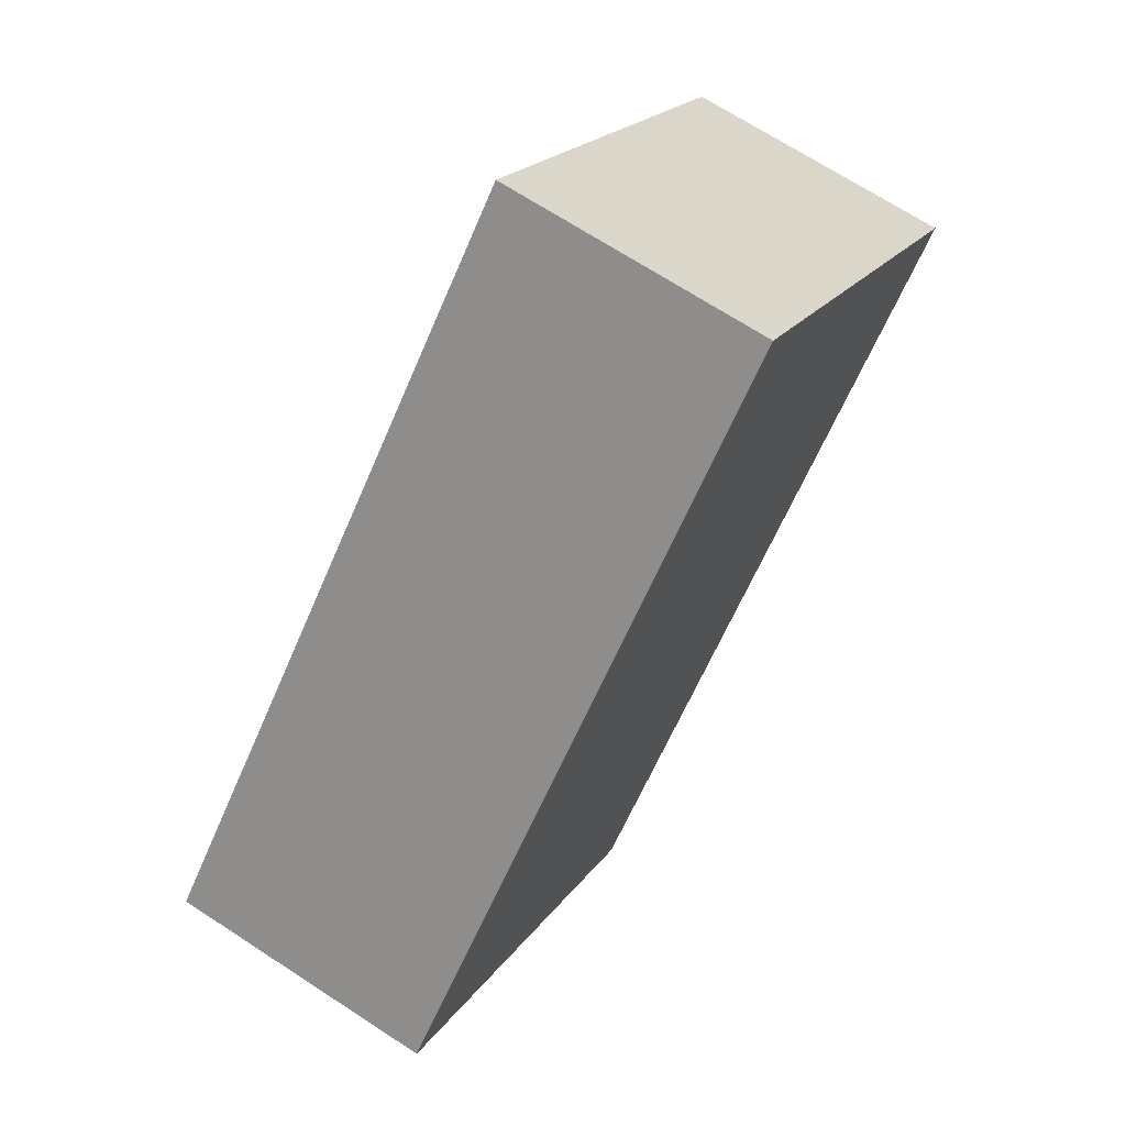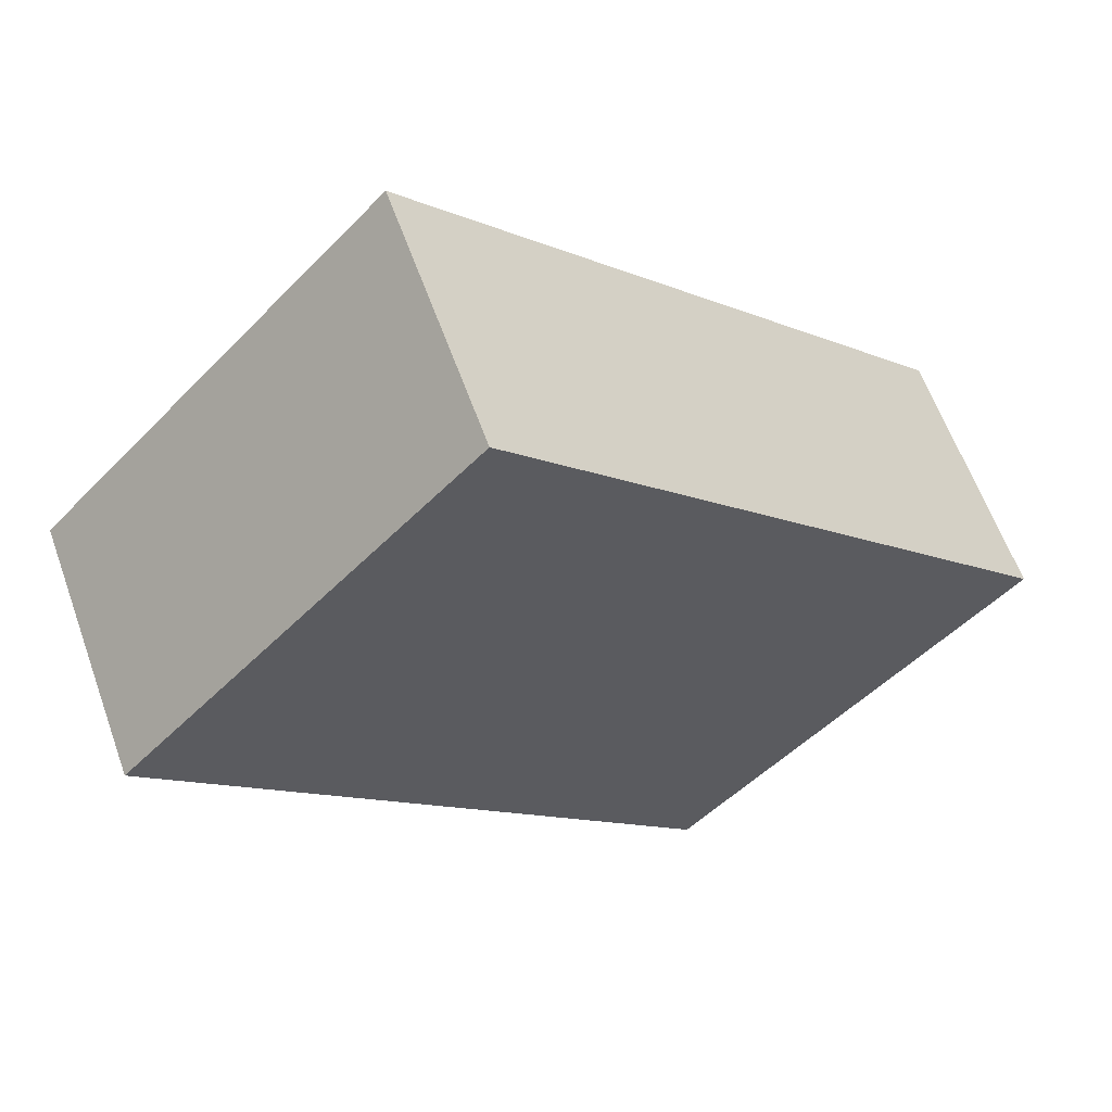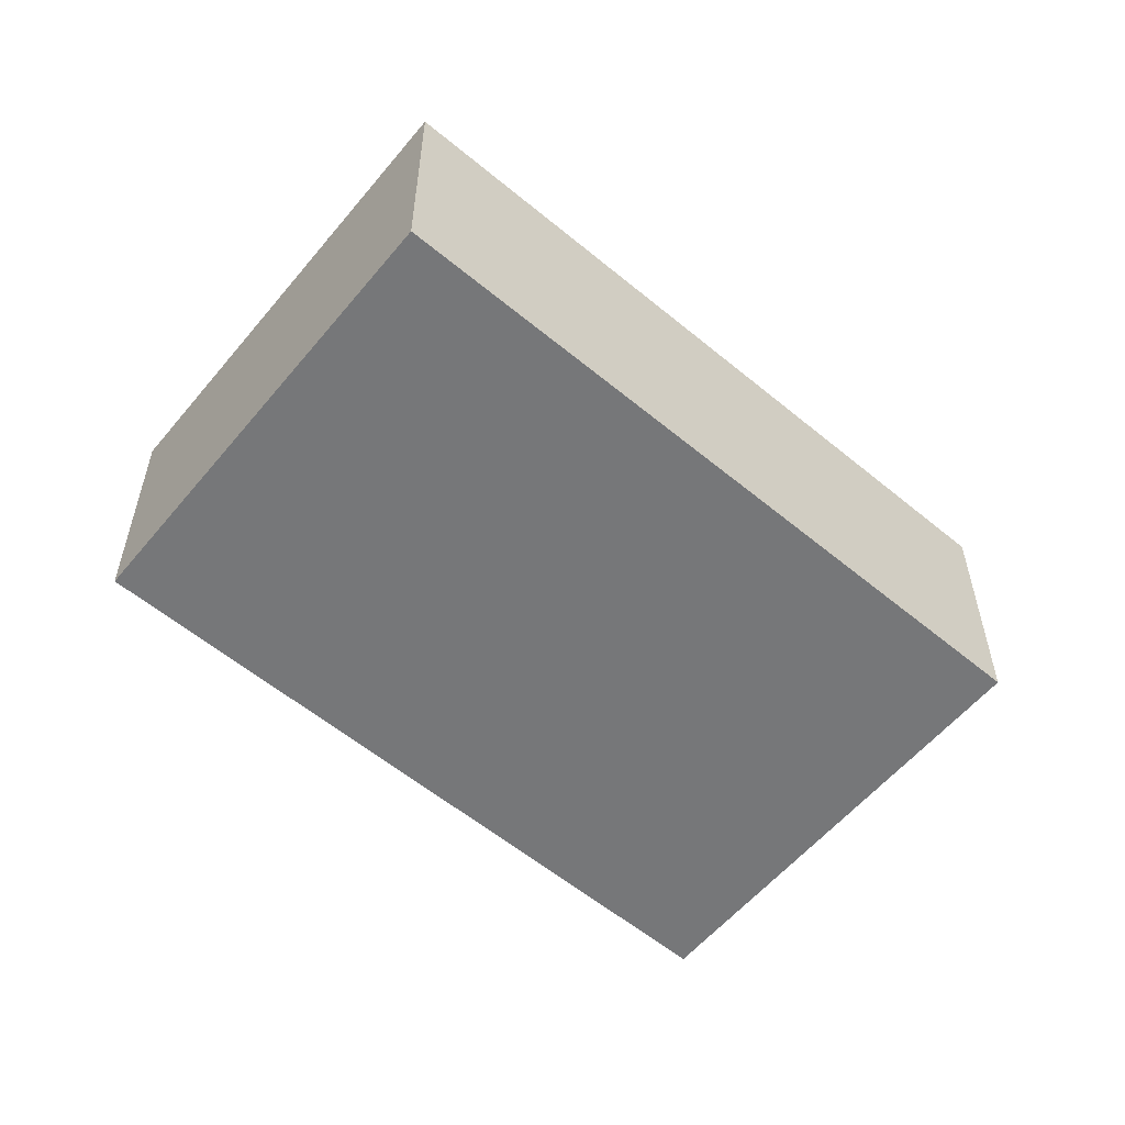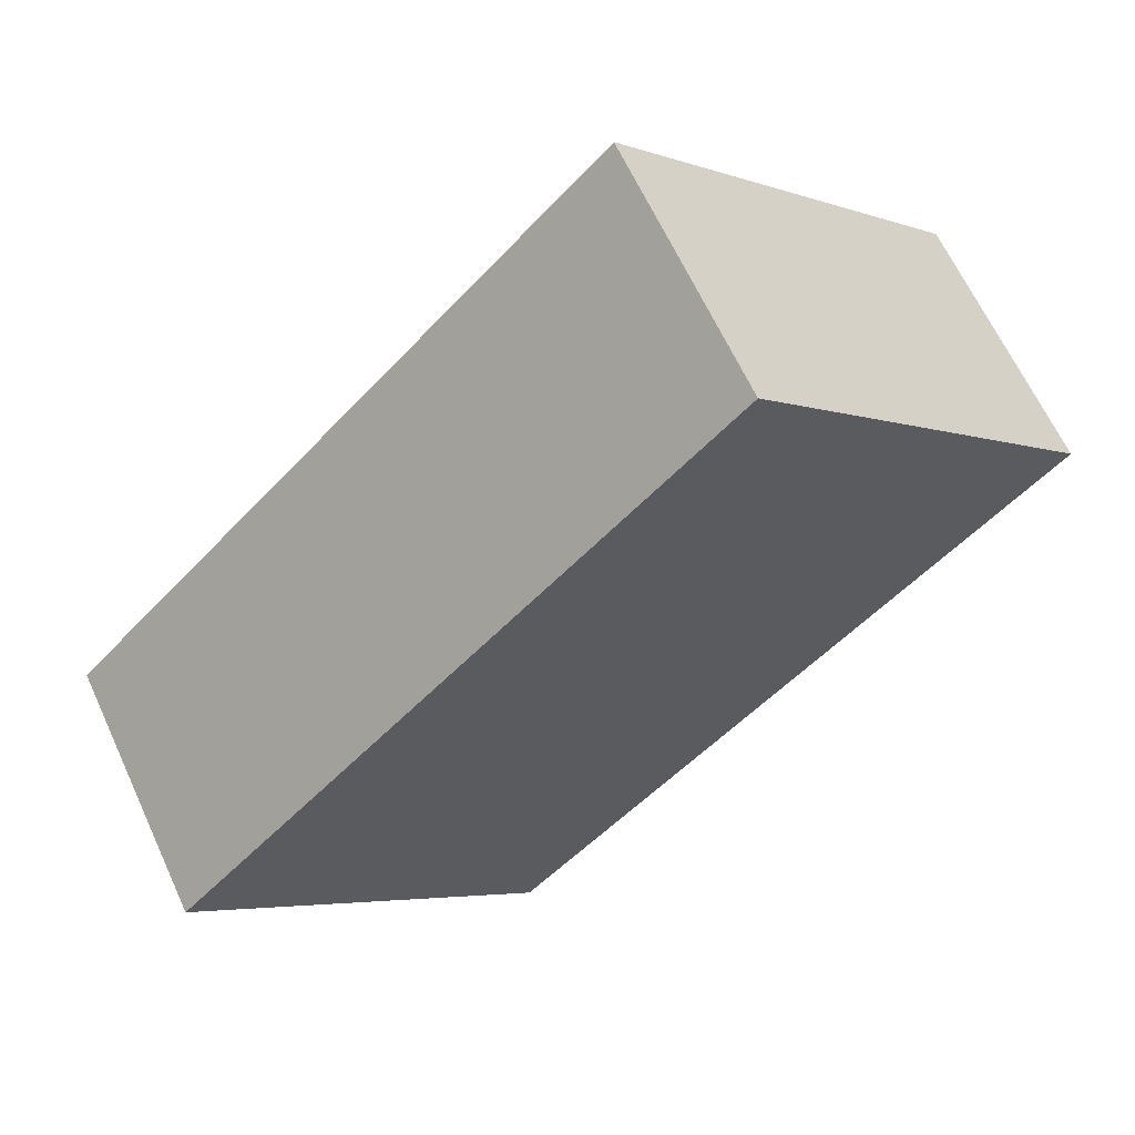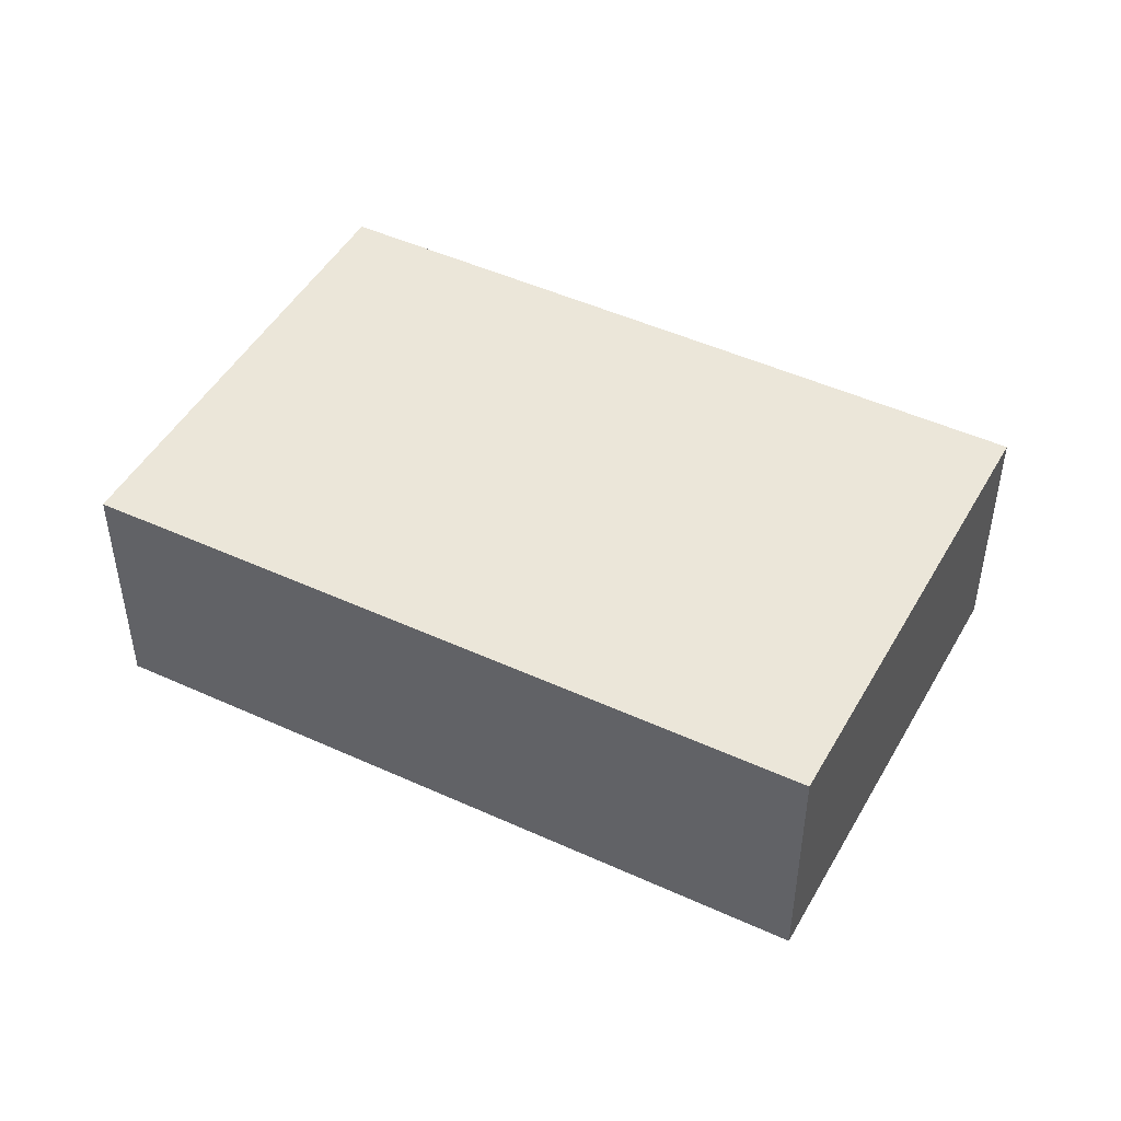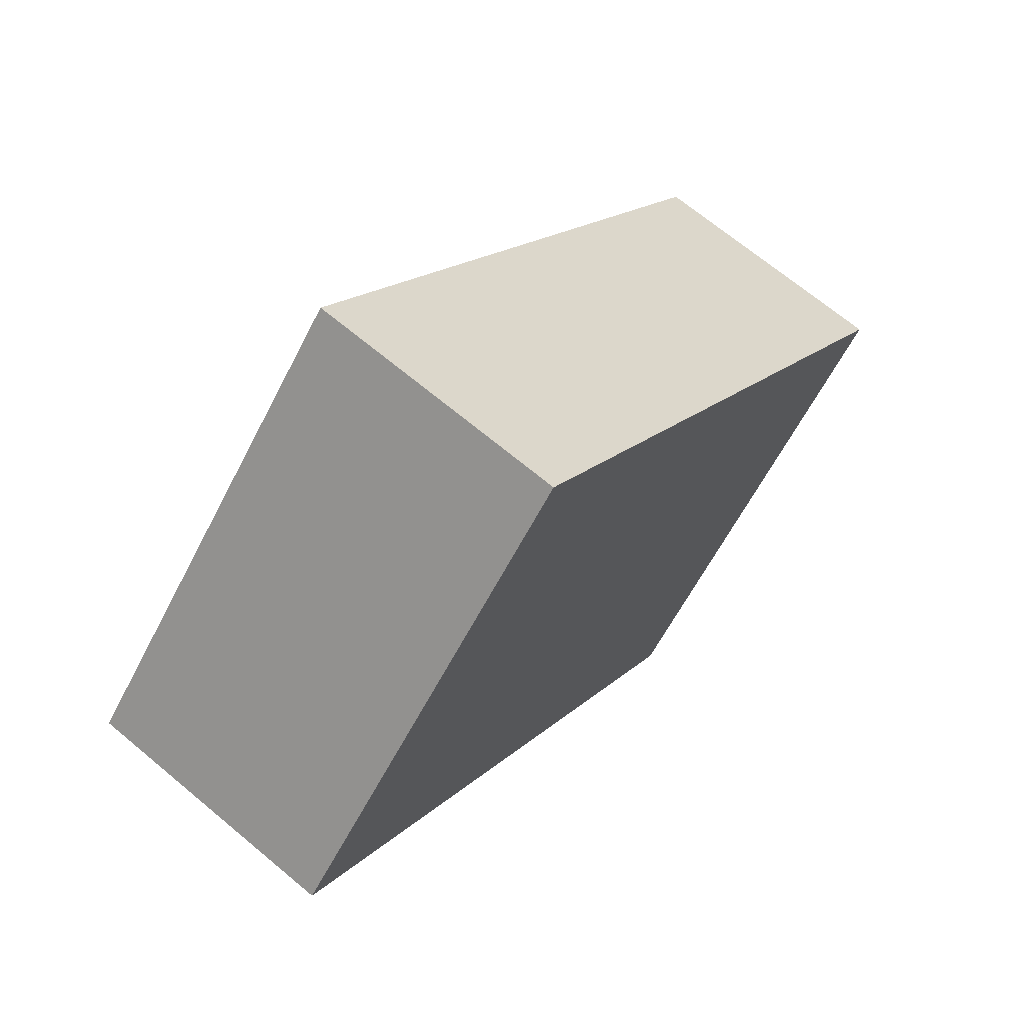
<metadata>
{"format":"obj","ext":"obj","renderer":"f3d","projection":"perspective","resolution":1024,"background":"white","views":[{"elev":69.3,"azim":123.1,"up":"+Z"},{"elev":61.0,"azim":-19.7,"up":"+Z"},{"elev":-57.1,"azim":-175.6,"up":"+Y"},{"elev":64.2,"azim":155.3,"up":"+Z"},{"elev":48.3,"azim":-107.7,"up":"+Y"},{"elev":68.1,"azim":-50.0,"up":"+Z"}]}
</metadata>
<code>
v  2.563 2.527 2.67
v  0 0 0
v  2.563 -1.635e-16 2.67
v  5.385e-05 2.527 -8.009e-05
v  3.335 2.527 3.472
v  3.335 -2.126e-16 3.472
v  8.631 1.153e-16 -1.884
v  8.631 2.527 -1.884
v  5.328 3.29e-16 -5.373
v  5.328 2.527 -5.373
g defaultobject
f 1 2 3
f 2 1 4
f 5 3 6
f 3 5 1
f 7 5 6
f 5 7 8
f 9 8 7
f 8 9 10
f 4 9 2
f 9 4 10
f 3 7 6
f 7 3 2
f 7 2 9
f 4 8 10
f 8 4 1
f 8 1 5

</code>
